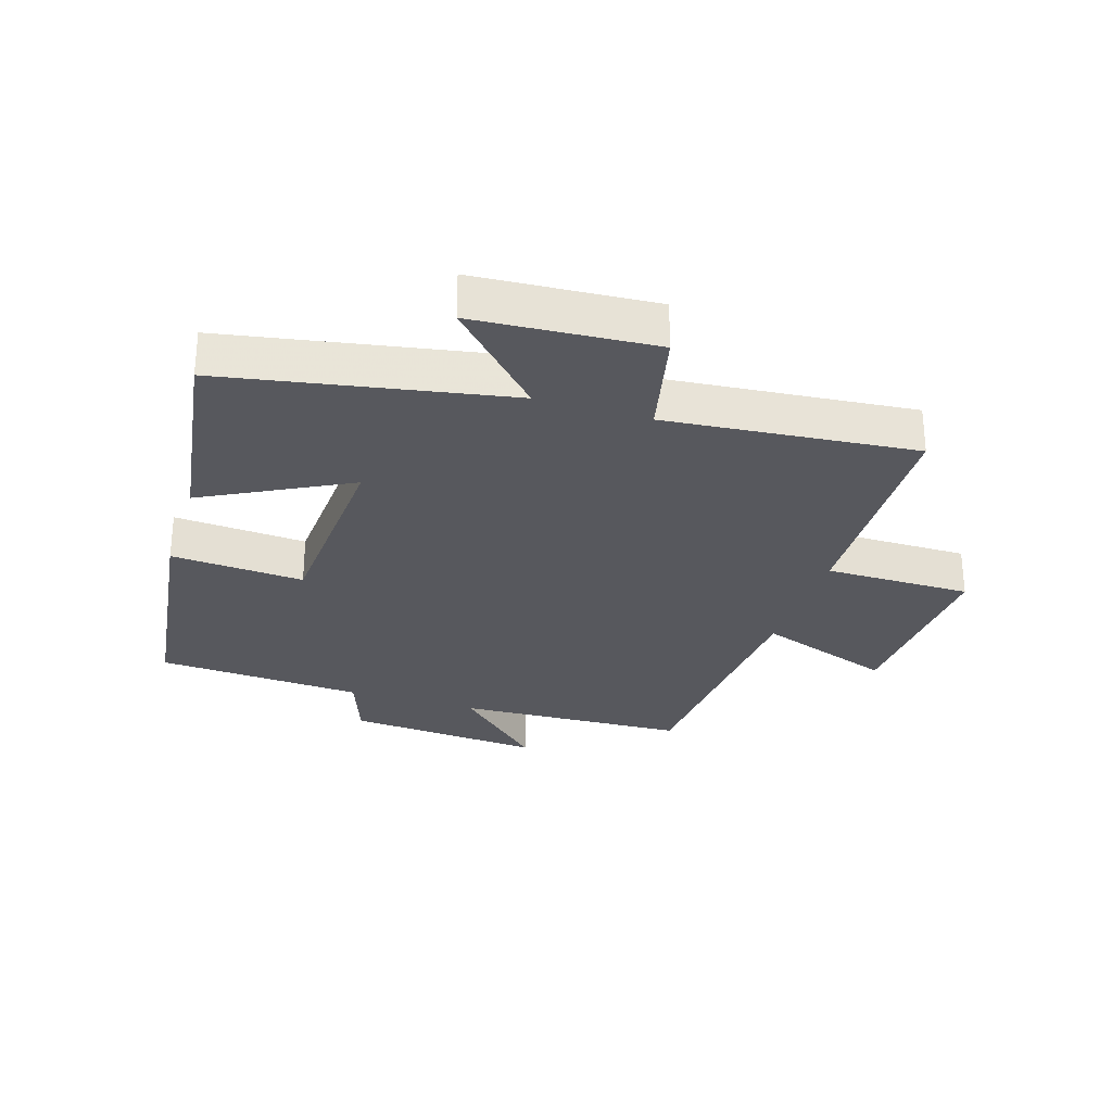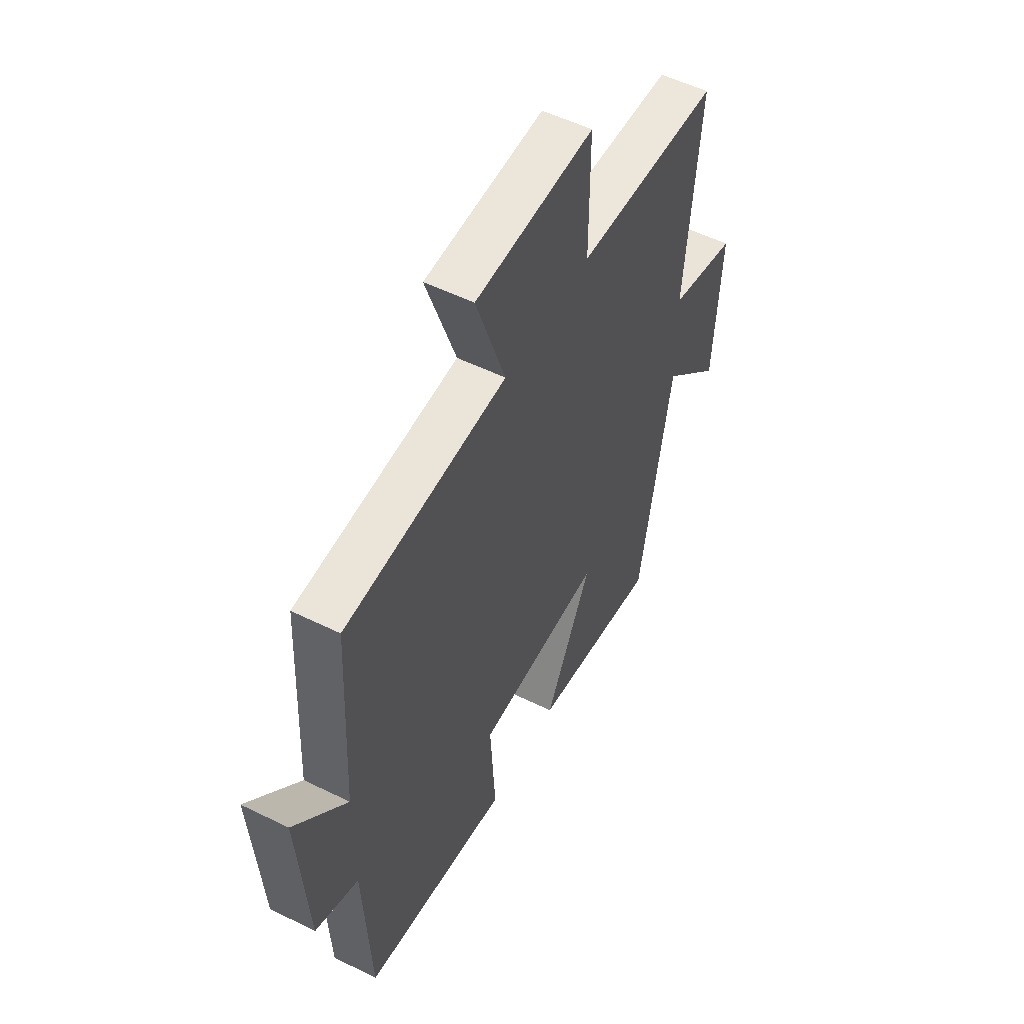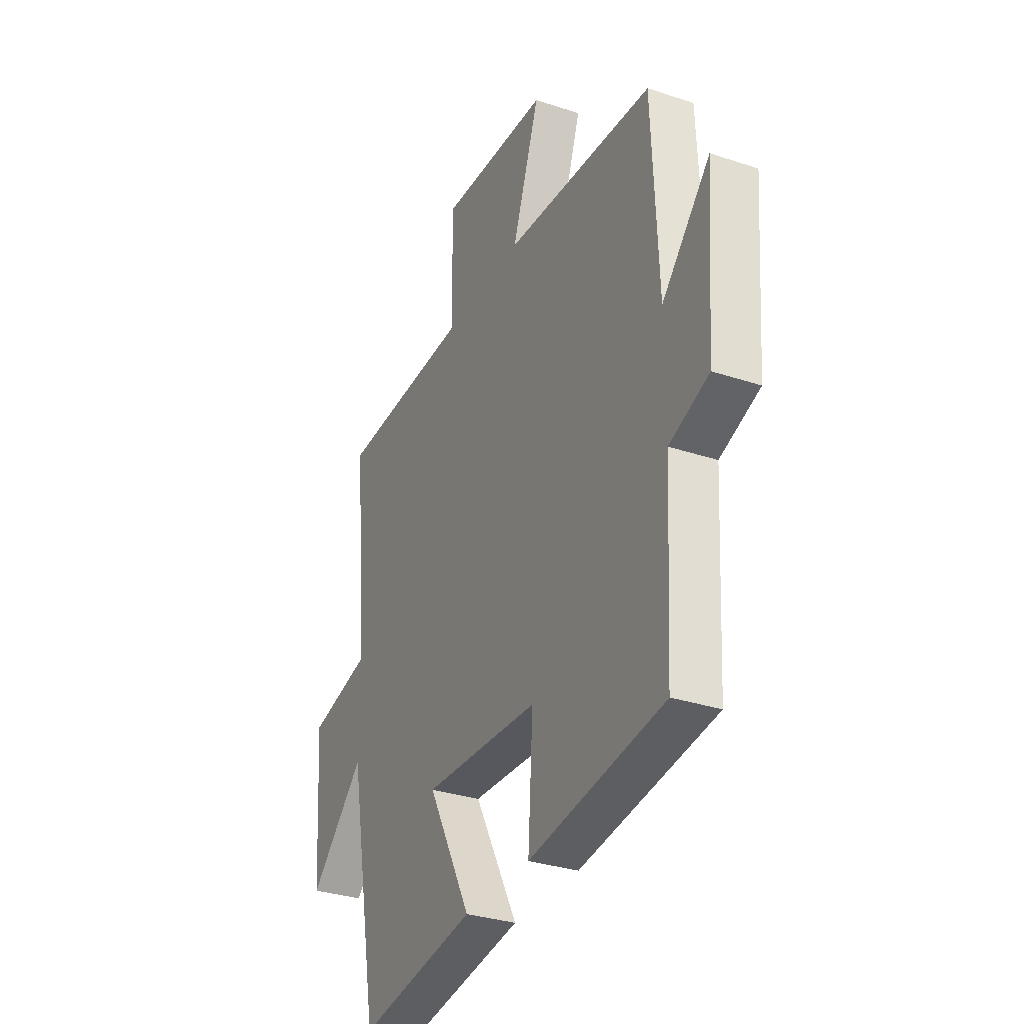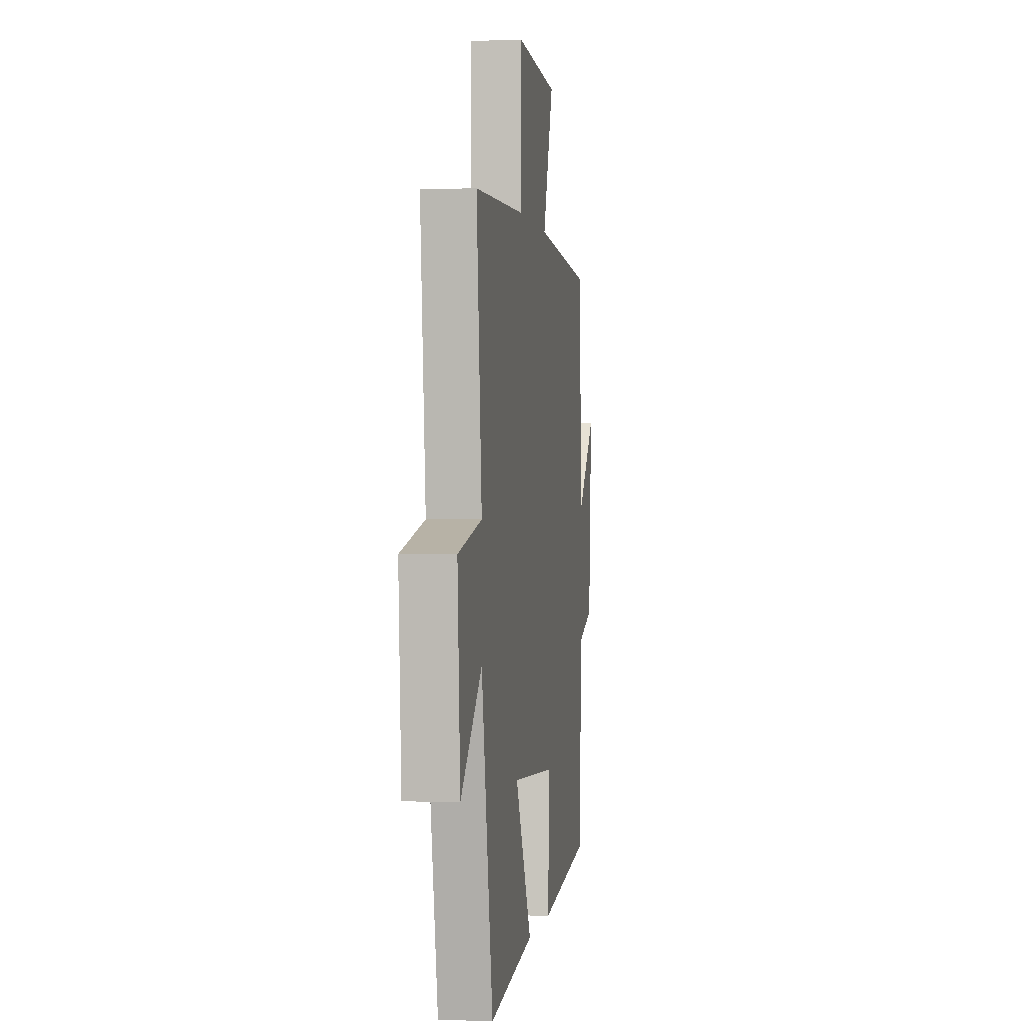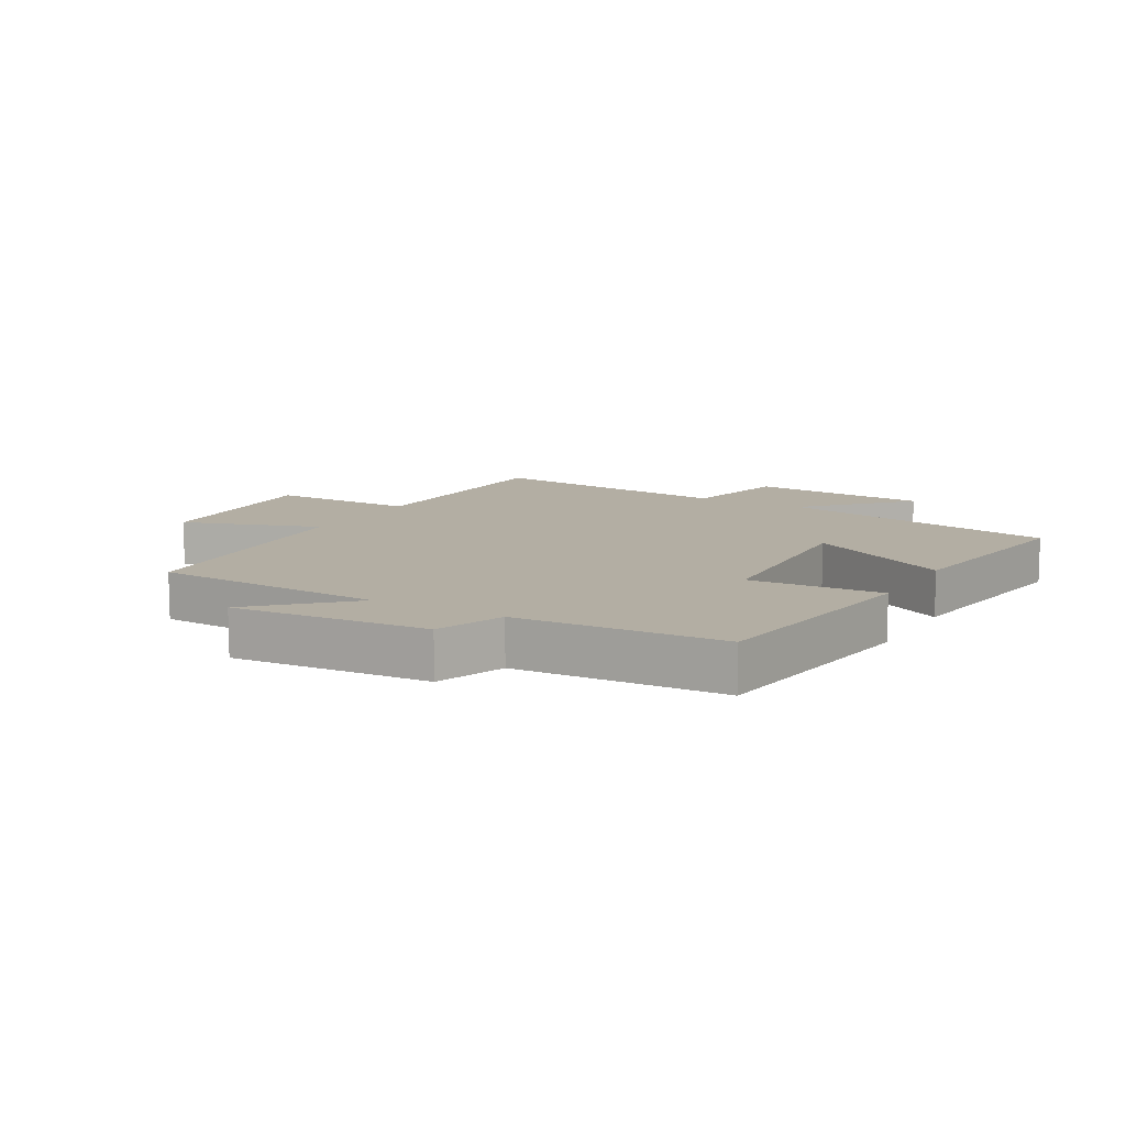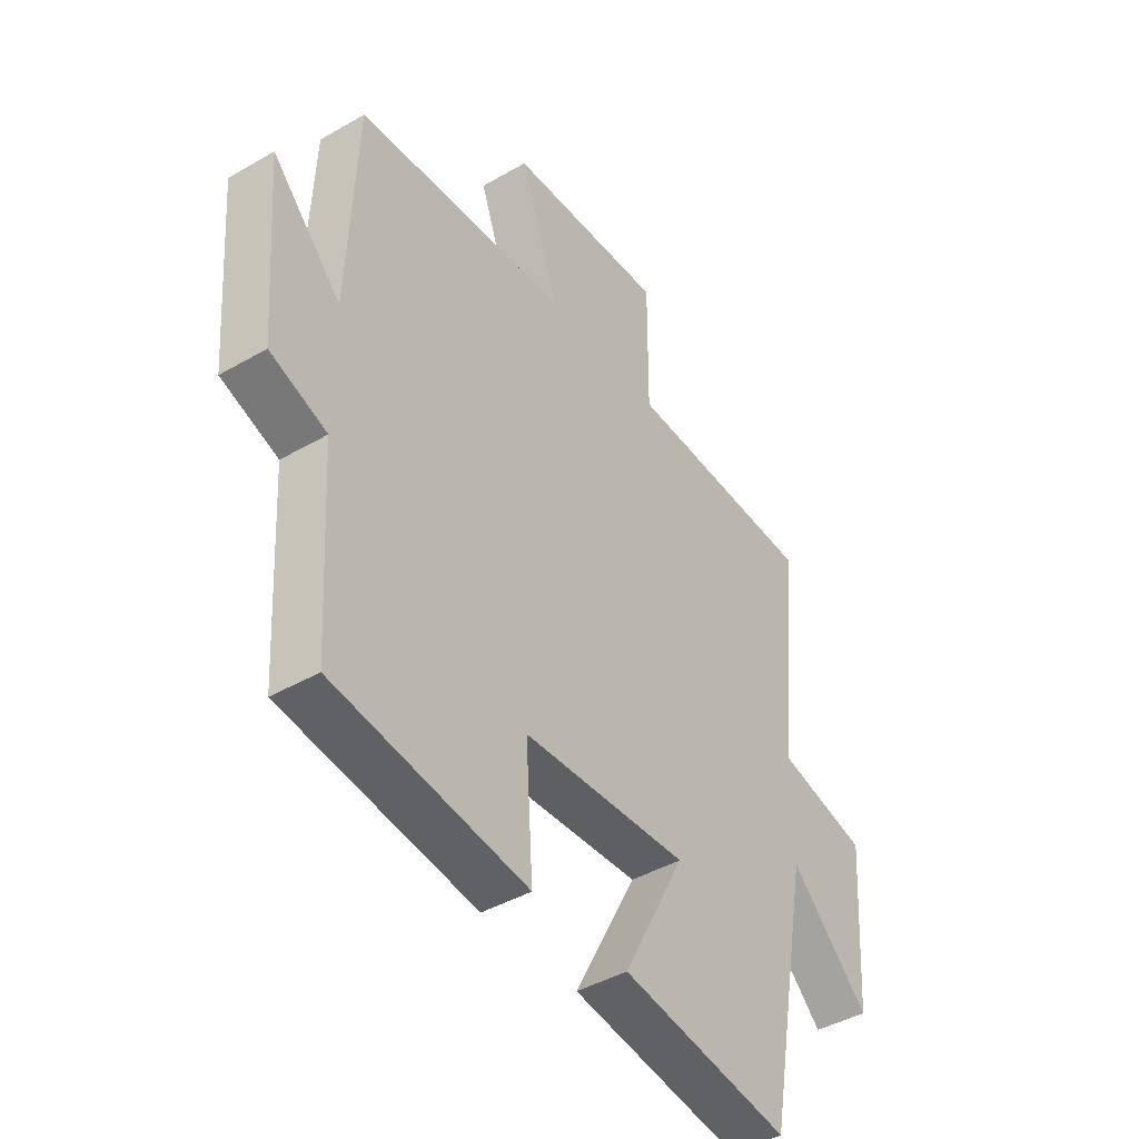
<metadata>
{"format":"obj","ext":"obj","renderer":"f3d","projection":"perspective","resolution":1024,"background":"white","views":[{"elev":-28.9,"azim":-107.7,"up":"+Y"},{"elev":53.3,"azim":117.8,"up":"+Z"},{"elev":-31.8,"azim":64.9,"up":"+Z"},{"elev":-0.0,"azim":-81.4,"up":"+Z"},{"elev":11.0,"azim":119.7,"up":"+Y"},{"elev":-42.6,"azim":124.7,"up":"+Z"}]}
</metadata>
<code>
v -0.539 0.07 0.486
v -0.166 0.07 0.5
v -0.167 0.07 0.736
v 0.141 0.07 0.72
v 0.064 0.07 0.5
v 0.483 0.07 0.47
v 0.5 0.07 0.099
v 0.635 0.07 0.242
v 0.611 0.07 -0.074
v 0.5 0.07 -0.115
v 0.481 0.07 -0.448
v 0.103 0.07 -0.5
v 0.117 0.07 -0.286
v -0.207 0.07 -0.268
v -0.085 0.07 -0.5
v -0.416 0.07 -0.55
v -0.5 0.07 -0.096
v -0.655 0.07 -0.246
v -0.675 0.07 0.044
v -0.5 0.07 0.084
v -0.539 0 0.486
v -0.166 0 0.5
v -0.167 0 0.736
v 0.141 0 0.72
v 0.064 0 0.5
v 0.483 0 0.47
v 0.5 0 0.099
v 0.635 0 0.242
v 0.611 0 -0.074
v 0.5 0 -0.115
v 0.481 0 -0.448
v 0.103 0 -0.5
v 0.117 0 -0.286
v -0.207 0 -0.268
v -0.085 0 -0.5
v -0.416 0 -0.55
v -0.5 0 -0.096
v -0.655 0 -0.246
v -0.675 0 0.044
v -0.5 0 0.084
f 17 18 19 20
f 15 16 17 20
f 14 15 20
f 13 14 20 1
f 10 11 12 13
f 10 13 1 2
f 7 8 9 10
f 5 6 7 10
f 5 10 2 3
f 3 4 5
f 40 39 38 37
f 40 37 36 35
f 40 35 34
f 21 40 34 33
f 33 32 31 30
f 22 21 33 30
f 30 29 28 27
f 30 27 26 25
f 23 22 30 25
f 25 24 23
f 1 21 22 2
f 2 22 23 3
f 3 23 24 4
f 4 24 25 5
f 5 25 26 6
f 6 26 27 7
f 7 27 28 8
f 8 28 29 9
f 9 29 30 10
f 10 30 31 11
f 11 31 32 12
f 12 32 33 13
f 13 33 34 14
f 14 34 35 15
f 15 35 36 16
f 16 36 37 17
f 17 37 38 18
f 18 38 39 19
f 19 39 40 20
f 20 40 21 1

</code>
